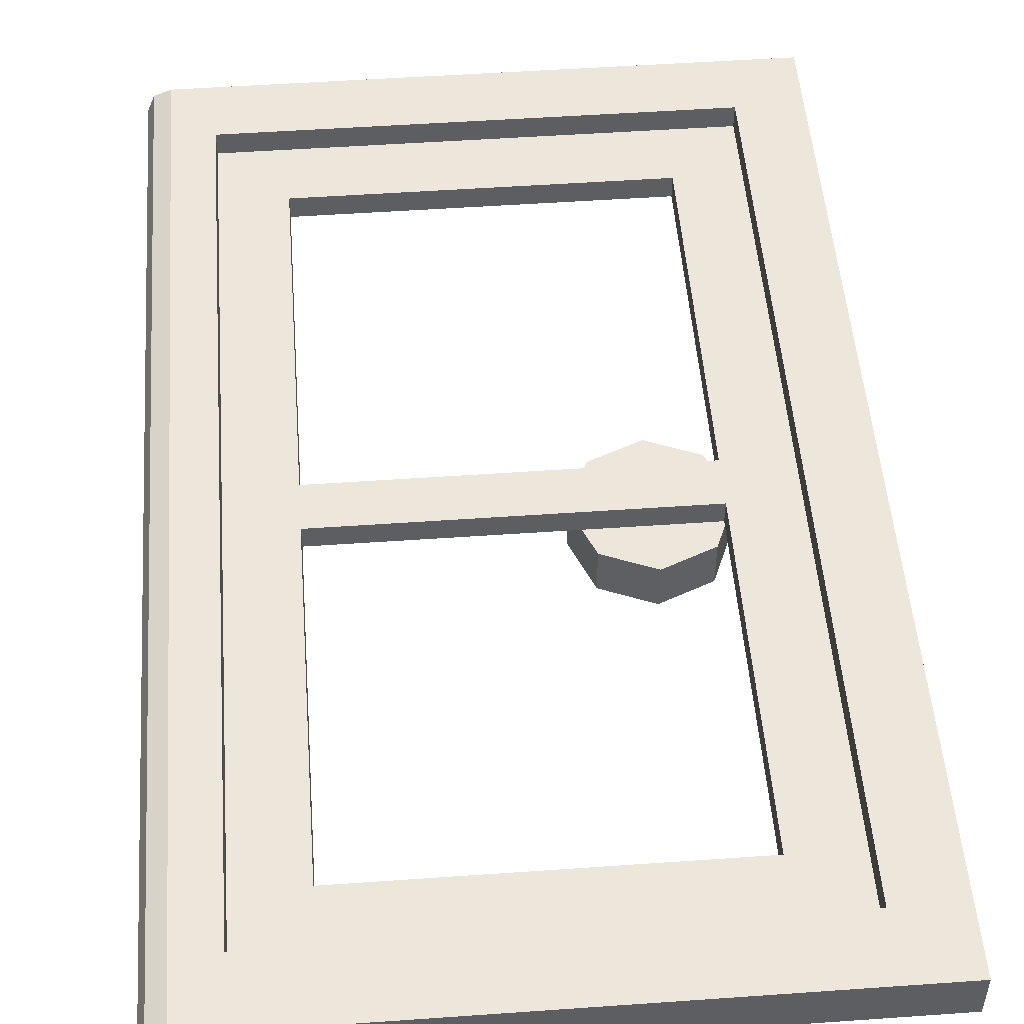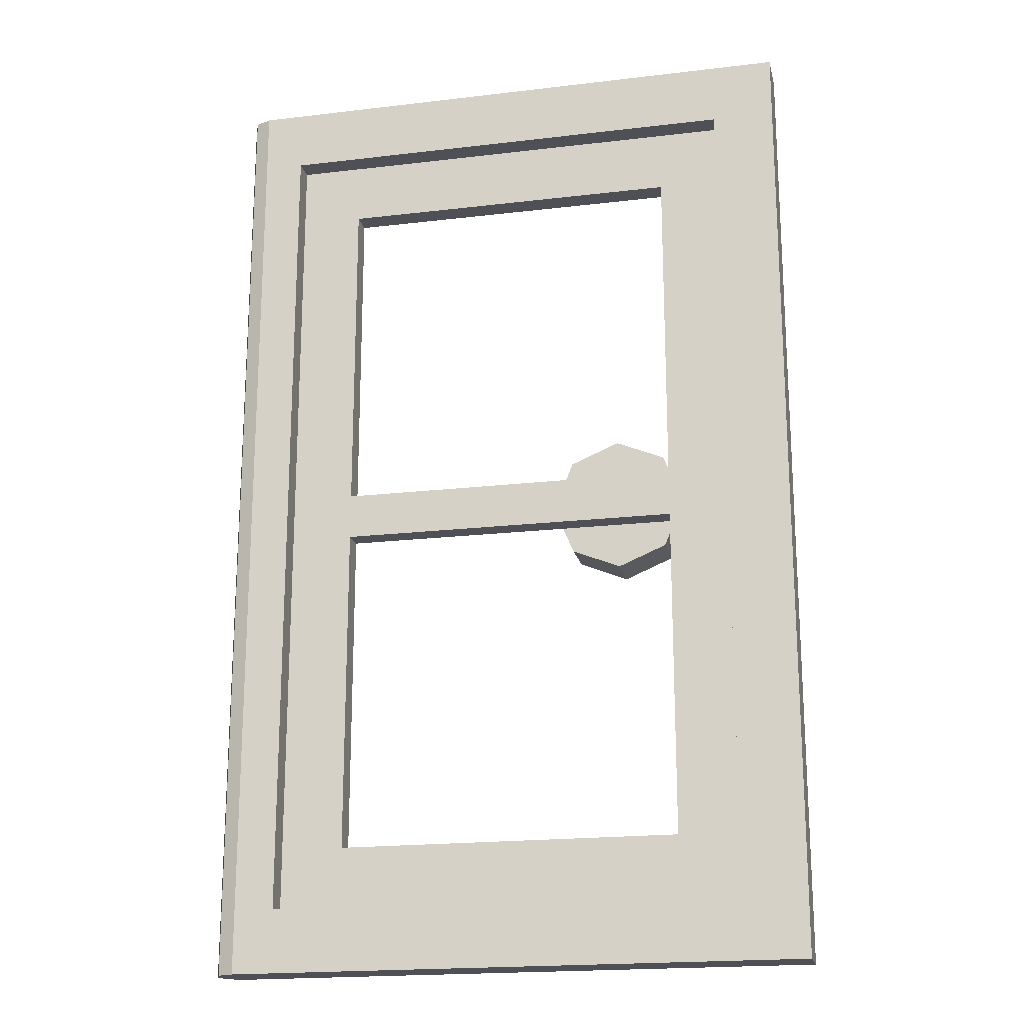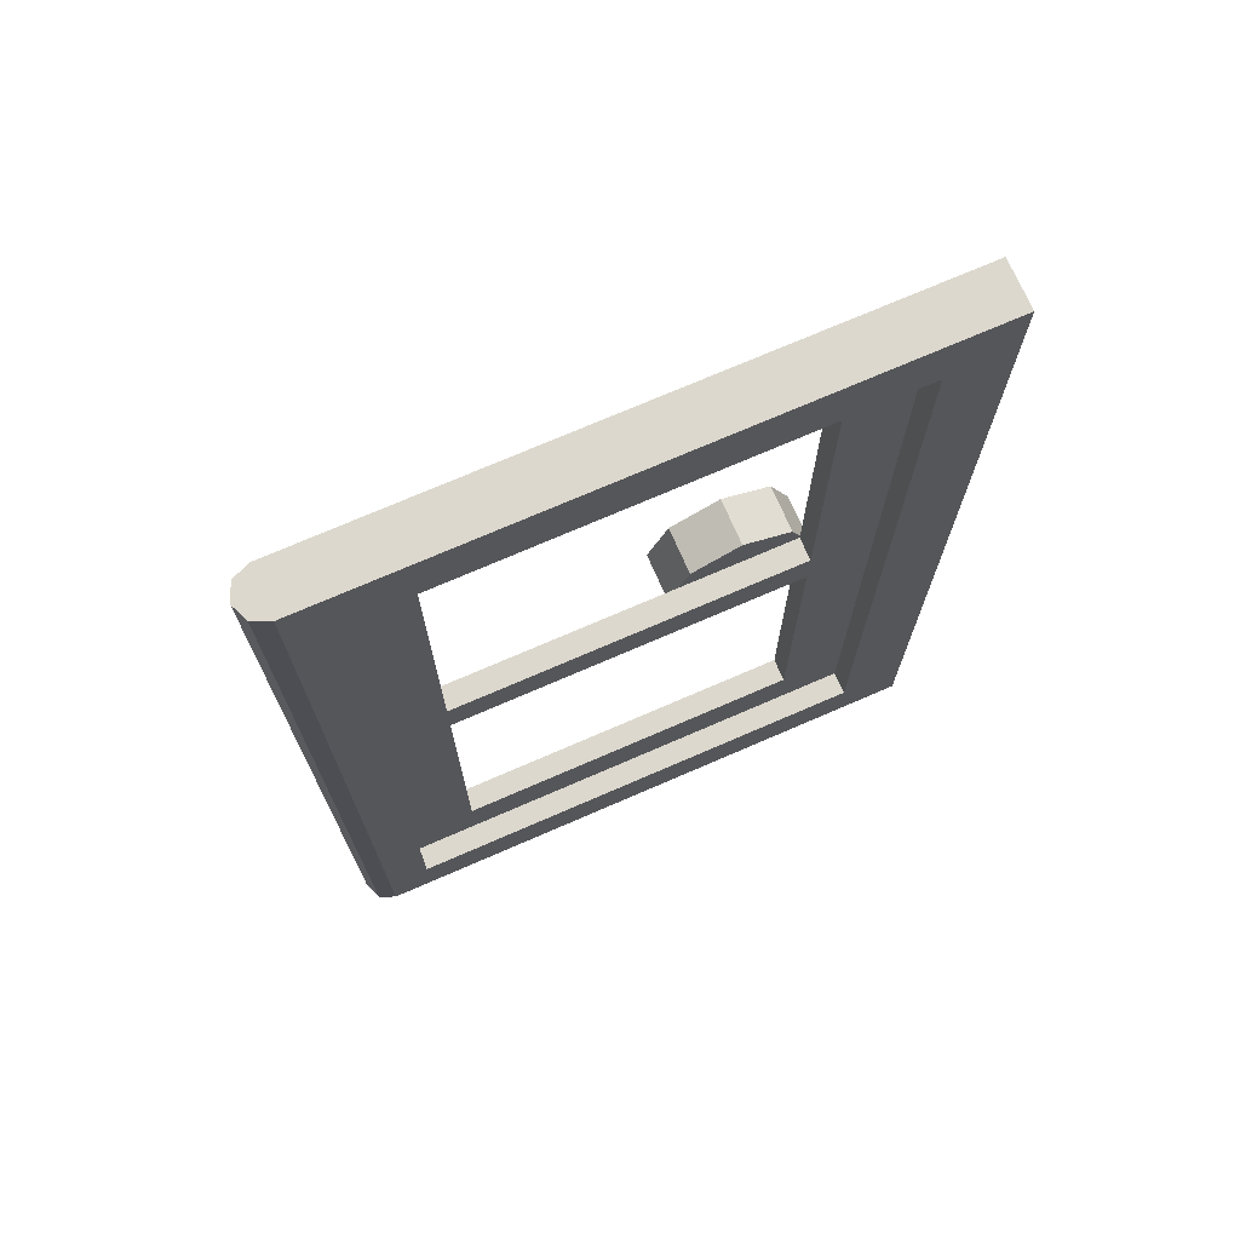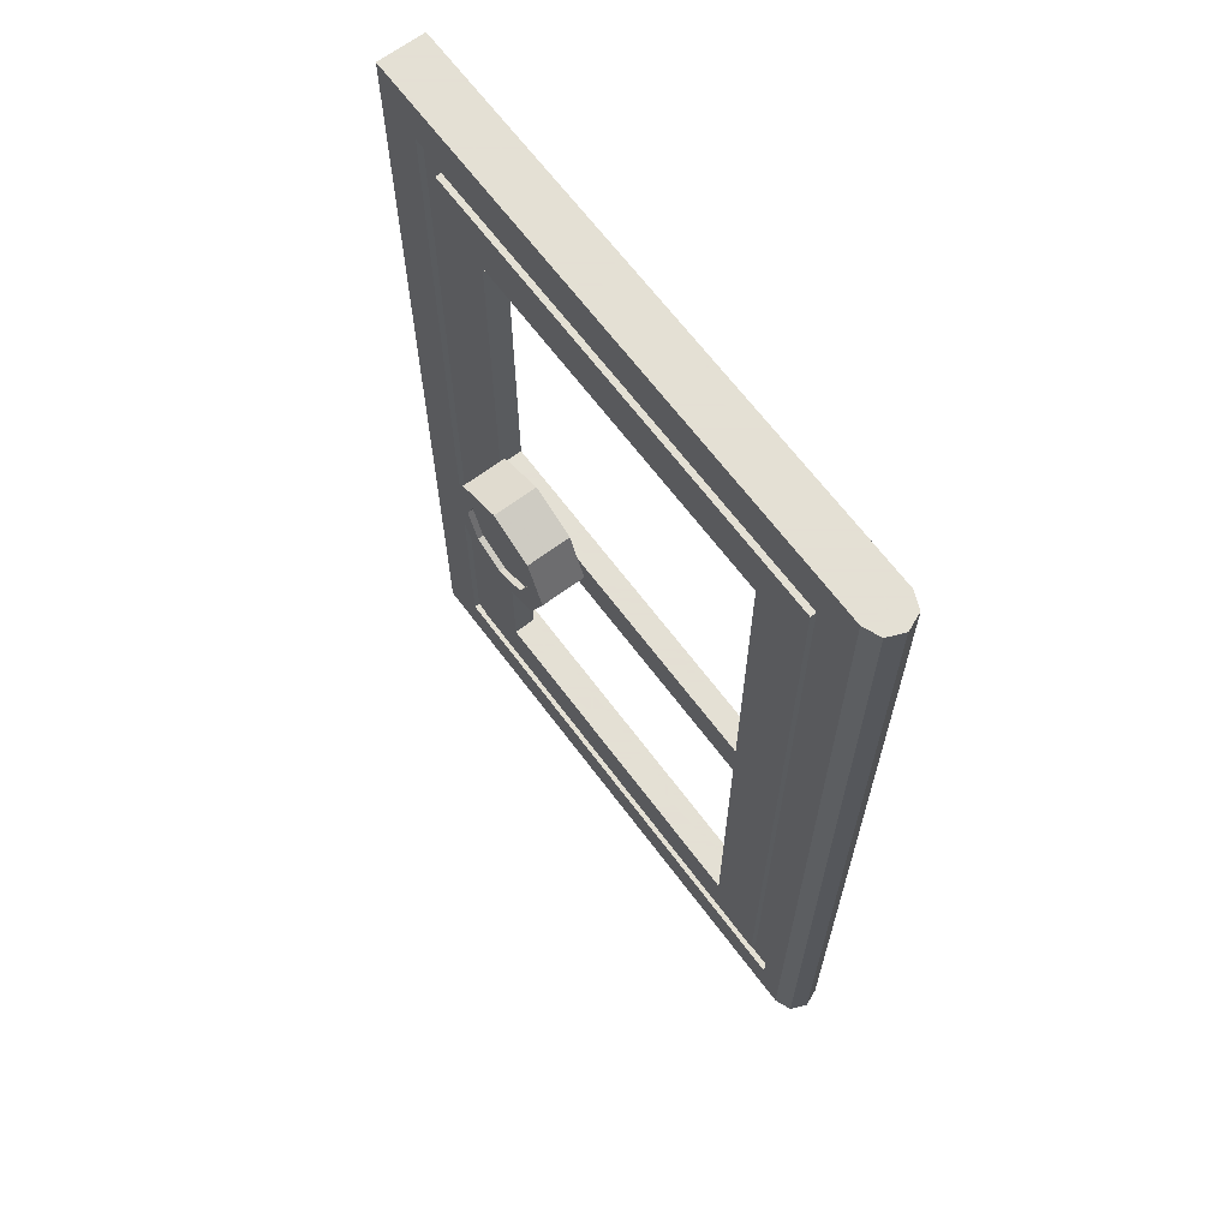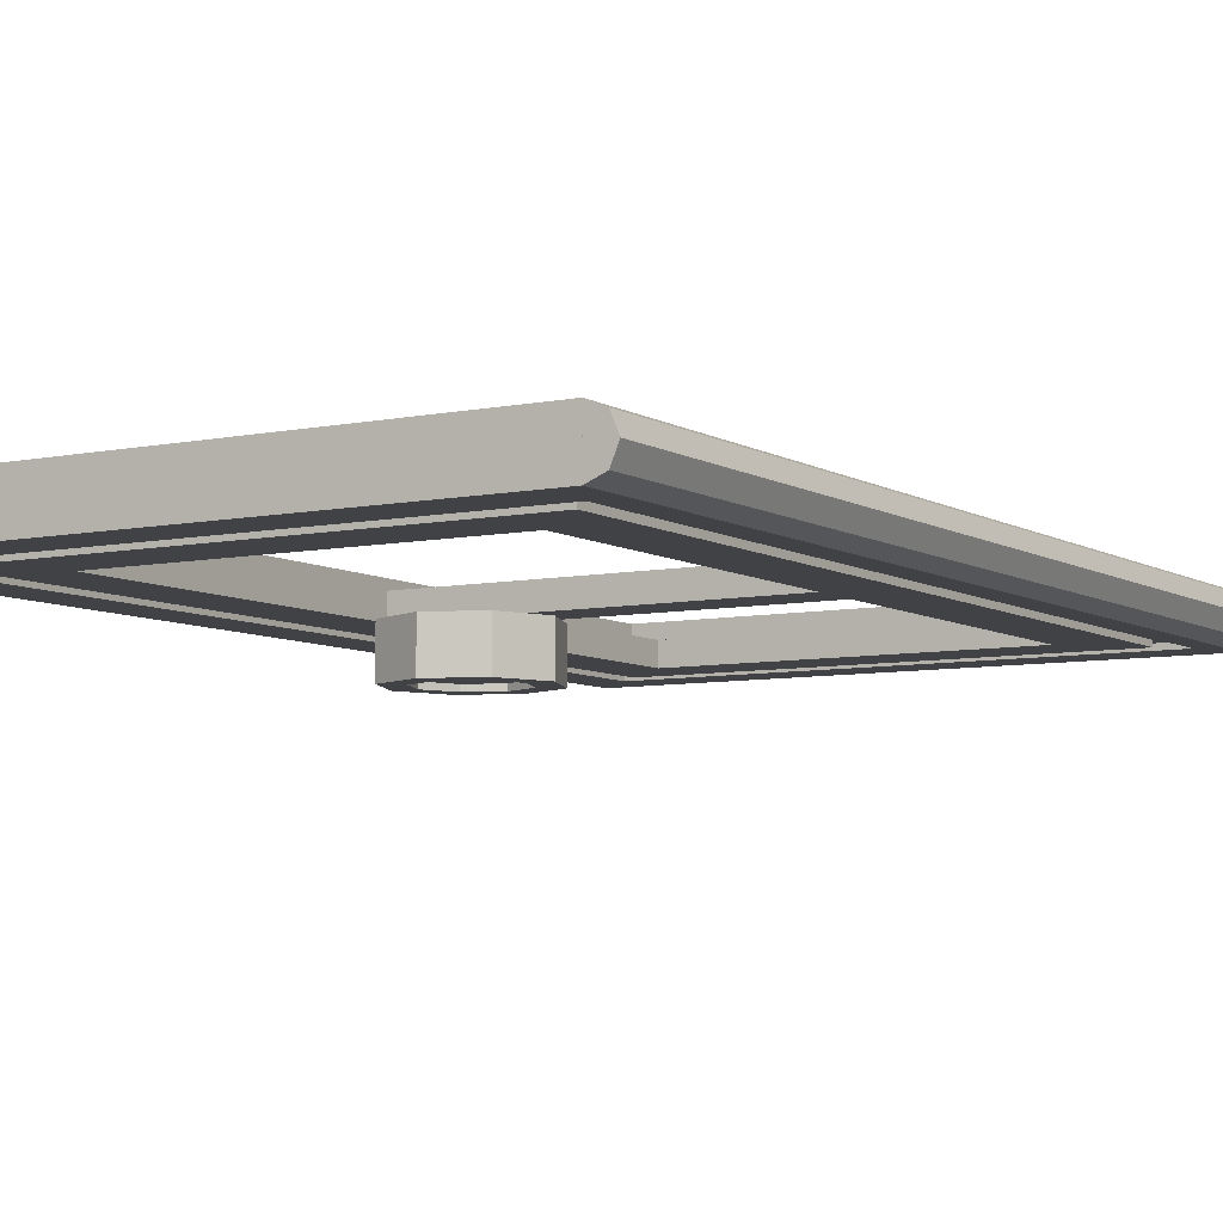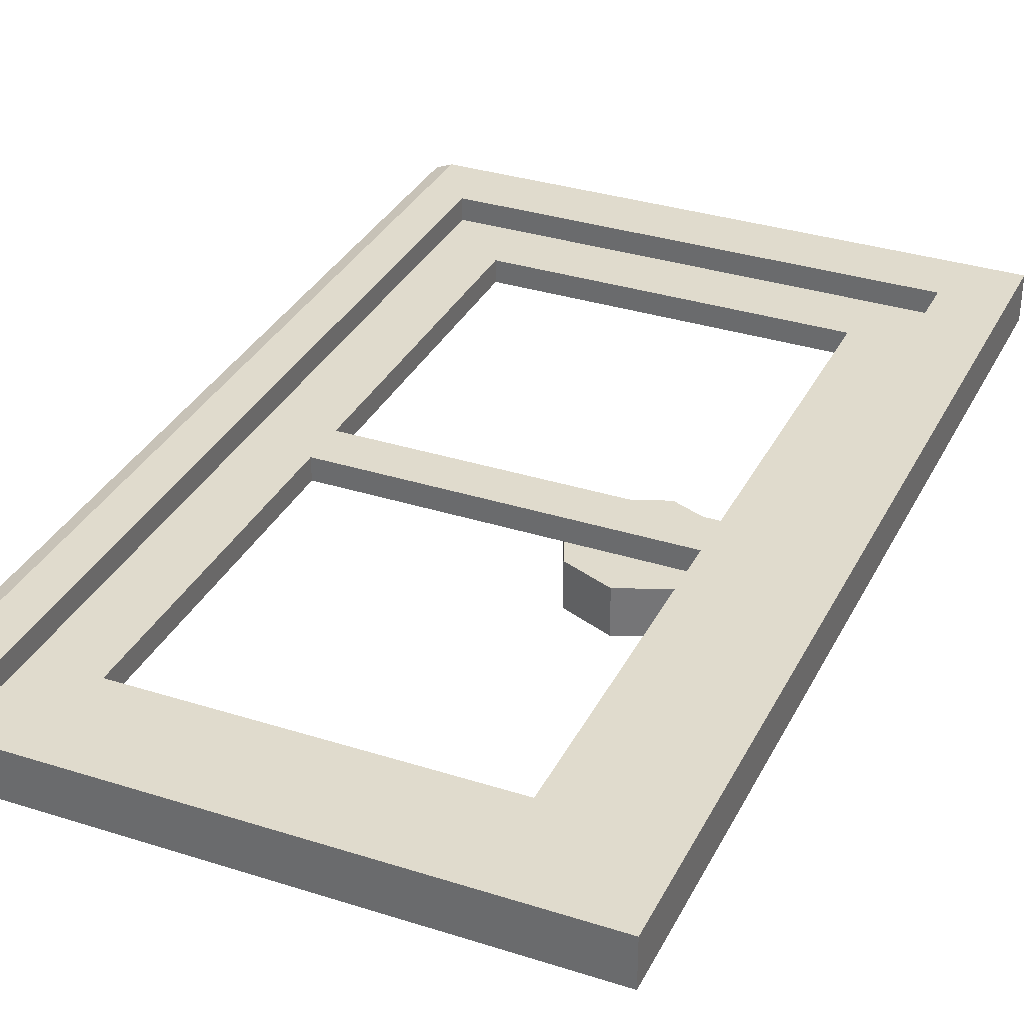
<metadata>
{"format":"obj","ext":"obj","renderer":"f3d","projection":"perspective","resolution":1024,"background":"white","views":[{"elev":51.0,"azim":-4.4,"up":"+Z"},{"elev":-19.3,"azim":12.6,"up":"+Y"},{"elev":72.6,"azim":-23.5,"up":"+Y"},{"elev":66.2,"azim":-126.8,"up":"+Y"},{"elev":-6.7,"azim":-148.7,"up":"+Z"},{"elev":33.3,"azim":23.6,"up":"+Z"}]}
</metadata>
<code>
v 1.7 2.1 -0.1
v 2 2.1 -0.1
v 1.912 2.312 -0.1
v 1.7 2.1 -0.1
v 1.912 2.312 -0.1
v 1.7 2.4 -0.1
v 1.7 2.1 -0.1
v 1.7 2.4 -0.1
v 1.488 2.312 -0.1
v 1.7 2.1 -0.1
v 1.488 2.312 -0.1
v 1.4 2.1 -0.1
v 1.7 2.1 -0.1
v 1.4 2.1 -0.1
v 1.488 1.888 -0.1
v 1.7 2.1 -0.1
v 1.488 1.888 -0.1
v 1.7 1.8 -0.1
v 1.7 2.1 -0.1
v 1.7 1.8 -0.1
v 1.912 1.888 -0.1
v 1.7 2.1 -0.1
v 1.912 1.888 -0.1
v 2 2.1 -0.1
v 1.912 2.312 -0.1
v 2 2.1 -0.1
v 2 2.1 -0.3
v 1.912 2.312 -0.3
v 1.7 2.4 -0.1
v 1.912 2.312 -0.1
v 1.912 2.312 -0.3
v 1.7 2.4 -0.3
v 1.488 2.312 -0.1
v 1.7 2.4 -0.1
v 1.7 2.4 -0.3
v 1.488 2.312 -0.3
v 1.4 2.1 -0.1
v 1.488 2.312 -0.1
v 1.488 2.312 -0.3
v 1.4 2.1 -0.3
v 1.488 1.888 -0.1
v 1.4 2.1 -0.1
v 1.4 2.1 -0.3
v 1.488 1.888 -0.3
v 1.7 1.8 -0.1
v 1.488 1.888 -0.1
v 1.488 1.888 -0.3
v 1.7 1.8 -0.3
v 1.912 1.888 -0.1
v 1.7 1.8 -0.1
v 1.7 1.8 -0.3
v 1.912 1.888 -0.3
v 2 2.1 -0.1
v 1.912 1.888 -0.1
v 1.912 1.888 -0.3
v 2 2.1 -0.3
v 2 2.1 -0.3
v 1.912 2.312 -0.3
v 1.841 2.241 -0.3
v 1.9 2.1 -0.3
v 1.912 2.312 -0.3
v 1.7 2.4 -0.3
v 1.7 2.3 -0.3
v 1.841 2.241 -0.3
v 1.7 2.4 -0.3
v 1.488 2.312 -0.3
v 1.559 2.241 -0.3
v 1.7 2.3 -0.3
v 1.488 2.312 -0.3
v 1.4 2.1 -0.3
v 1.5 2.1 -0.3
v 1.559 2.241 -0.3
v 1.4 2.1 -0.3
v 1.488 1.888 -0.3
v 1.559 1.959 -0.3
v 1.5 2.1 -0.3
v 1.488 1.888 -0.3
v 1.7 1.8 -0.3
v 1.7 1.9 -0.3
v 1.559 1.959 -0.3
v 1.7 1.8 -0.3
v 1.912 1.888 -0.3
v 1.841 1.959 -0.3
v 1.7 1.9 -0.3
v 1.912 1.888 -0.3
v 2 2.1 -0.3
v 1.9 2.1 -0.3
v 1.841 1.959 -0.3
v 1.841 2.241 -0.3
v 1.9 2.1 -0.3
v 1.9 2.1 -0.275
v 1.841 2.241 -0.275
v 1.7 2.3 -0.3
v 1.841 2.241 -0.3
v 1.841 2.241 -0.275
v 1.7 2.3 -0.275
v 1.559 2.241 -0.3
v 1.7 2.3 -0.3
v 1.7 2.3 -0.275
v 1.559 2.241 -0.275
v 1.5 2.1 -0.3
v 1.559 2.241 -0.3
v 1.559 2.241 -0.275
v 1.5 2.1 -0.275
v 1.559 1.959 -0.3
v 1.5 2.1 -0.3
v 1.5 2.1 -0.275
v 1.559 1.959 -0.275
v 1.7 1.9 -0.3
v 1.559 1.959 -0.3
v 1.559 1.959 -0.275
v 1.7 1.9 -0.275
v 1.841 1.959 -0.3
v 1.7 1.9 -0.3
v 1.7 1.9 -0.275
v 1.841 1.959 -0.275
v 1.9 2.1 -0.3
v 1.841 1.959 -0.3
v 1.841 1.959 -0.275
v 1.9 2.1 -0.275
v 1.7 2.1 -0.275
v 1.9 2.1 -0.275
v 1.841 2.241 -0.275
v 1.7 2.1 -0.275
v 1.841 2.241 -0.275
v 1.7 2.3 -0.275
v 1.7 2.1 -0.275
v 1.7 2.3 -0.275
v 1.559 2.241 -0.275
v 1.7 2.1 -0.275
v 1.559 2.241 -0.275
v 1.5 2.1 -0.275
v 1.7 2.1 -0.275
v 1.5 2.1 -0.275
v 1.559 1.959 -0.275
v 1.7 2.1 -0.275
v 1.559 1.959 -0.275
v 1.7 1.9 -0.275
v 1.7 2.1 -0.275
v 1.7 1.9 -0.275
v 1.841 1.959 -0.275
v 1.7 2.1 -0.275
v 1.841 1.959 -0.275
v 1.9 2.1 -0.275
v 0.175 3.925 0.1
v 0.175 3.925 0
v 2.225 3.925 0
v 2.225 3.925 0.1
v 0.175 0.275 0.1
v 0.175 0.275 0
v 0.175 3.925 0
v 0.175 3.925 0.1
v 2.225 0.275 0.1
v 2.225 0.275 0
v 0.175 0.275 0
v 0.175 0.275 0.1
v 2.225 3.925 0.1
v 2.225 3.925 0
v 2.225 0.275 0
v 2.225 0.275 0.1
v 0.45 2 -0.1
v 0.45 2 0
v 1.95 2 0
v 1.95 2 -0.1
v 0.45 0.55 -0.1
v 0.45 0.55 0
v 0.45 2 0
v 0.45 2 -0.1
v 1.95 0.55 -0.1
v 1.95 0.55 0
v 0.45 0.55 0
v 0.45 0.55 -0.1
v 1.95 2 -0.1
v 1.95 2 0
v 1.95 0.55 0
v 1.95 0.55 -0.1
v 0.45 3.65 -0.1
v 0.45 3.65 0
v 1.95 3.65 0
v 1.95 3.65 -0.1
v 0.45 2.2 -0.1
v 0.45 2.2 0
v 0.45 3.65 0
v 0.45 3.65 -0.1
v 1.95 2.2 -0.1
v 1.95 2.2 0
v 0.45 2.2 0
v 0.45 2.2 -0.1
v 1.95 3.65 -0.1
v 1.95 3.65 0
v 1.95 2.2 0
v 1.95 2.2 -0.1
v 0.1 4 -0.075
v 0.1 4 -0.1
v 2.3 4 -0.1
v 2.3 4 -0.075
v 0.1 0.2 -0.075
v 0.1 0.2 -0.1
v 0.1 4 -0.1
v 0.1 4 -0.075
v 2.3 0.2 -0.075
v 2.3 0.2 -0.1
v 0.1 0.2 -0.1
v 0.1 0.2 -0.075
v 2.3 4 -0.075
v 2.3 4 -0.1
v 2.3 0.2 -0.1
v 2.3 0.2 -0.075
v 0.2 3.9 -0.075
v 0.2 3.9 -0.1
v 2.2 3.9 -0.1
v 2.2 3.9 -0.075
v 0.2 0.3 -0.075
v 0.2 0.3 -0.1
v 0.2 3.9 -0.1
v 0.2 3.9 -0.075
v 2.2 0.3 -0.075
v 2.2 0.3 -0.1
v 0.2 0.3 -0.1
v 0.2 0.3 -0.075
v 2.2 3.9 -0.075
v 2.2 3.9 -0.1
v 2.2 0.3 -0.1
v 2.2 0.3 -0.075
v 0 4.2 0
v 0 4.2 0.1
v -0.07071 4.2 0.07071
v 0 4.2 0
v -0.07071 4.2 0.07071
v -0.1 4.2 0
v 0 4.2 0
v -0.1 4.2 0
v -0.07071 4.2 -0.07071
v 0 4.2 0
v -0.07071 4.2 -0.07071
v 0 4.2 -0.1
v 0 4.2 0.1
v 0 4.2 -0.1
v 2.5 4.2 -0.1
v 2.5 4.2 0.1
v 2.5 0 0.1
v 2.5 0 -0.1
v 0 0 -0.1
v 0 0 0.1
v 0 0 0
v 0 0 0.1
v -0.07071 0 0.07071
v 0 0 0
v -0.07071 0 0.07071
v -0.1 0 0
v 0 0 0
v -0.1 0 0
v -0.07071 0 -0.07071
v 0 0 0
v -0.07071 0 -0.07071
v 0 0 -0.1
v -0.07071 0 0.07071
v 0 0 0.1
v 0 4.2 0.1
v -0.07071 4.2 0.07071
v -0.1 0 0
v -0.07071 0 0.07071
v -0.07071 4.2 0.07071
v -0.1 4.2 0
v -0.07071 0 -0.07071
v -0.1 0 0
v -0.1 4.2 0
v -0.07071 4.2 -0.07071
v 0 0 -0.1
v -0.07071 0 -0.07071
v -0.07071 4.2 -0.07071
v 0 4.2 -0.1
v 2.5 4.2 0.1
v 2.5 4.2 -0.1
v 2.5 0 -0.1
v 2.5 0 0.1
v 2.5 4.2 0.1
v 2.225 3.925 0.1
v 0.175 3.925 0.1
v 0 4.2 0.1
v 0 4.2 0.1
v 0.175 3.925 0.1
v 0.175 0.275 0.1
v 0 0 0.1
v 0 0 0.1
v 0.175 0.275 0.1
v 2.225 0.275 0.1
v 2.5 0 0.1
v 2.5 0 0.1
v 2.225 0.275 0.1
v 2.225 3.925 0.1
v 2.5 4.2 0.1
v 2.225 3.925 0
v 1.95 3.65 0
v 0.45 3.65 0
v 0.175 3.925 0
v 0.175 3.925 0
v 0.45 3.65 0
v 0.45 0.55 0
v 0.175 0.275 0
v 0.175 0.275 0
v 0.45 0.55 0
v 1.95 0.55 0
v 2.225 0.275 0
v 2.225 0.275 0
v 1.95 0.55 0
v 1.95 3.65 0
v 2.225 3.925 0
v 1.95 2.2 0
v 1.95 2 0
v 0.45 2 0
v 0.45 2.2 0
v 0 4.2 -0.1
v 0.1 4 -0.1
v 2.3 4 -0.1
v 2.5 4.2 -0.1
v 0 0 -0.1
v 0.1 0.2 -0.1
v 0.1 4 -0.1
v 0 4.2 -0.1
v 2.5 0 -0.1
v 2.3 0.2 -0.1
v 0.1 0.2 -0.1
v 0 0 -0.1
v 2.5 4.2 -0.1
v 2.3 4 -0.1
v 2.3 0.2 -0.1
v 2.5 0 -0.1
v 0.1 4 -0.075
v 0.2 3.9 -0.075
v 2.2 3.9 -0.075
v 2.3 4 -0.075
v 0.1 0.2 -0.075
v 0.2 0.3 -0.075
v 0.2 3.9 -0.075
v 0.1 4 -0.075
v 2.3 0.2 -0.075
v 2.2 0.3 -0.075
v 0.2 0.3 -0.075
v 0.1 0.2 -0.075
v 2.3 4 -0.075
v 2.2 3.9 -0.075
v 2.2 0.3 -0.075
v 2.3 0.2 -0.075
v 0.2 3.9 -0.1
v 0.45 3.65 -0.1
v 1.95 3.65 -0.1
v 2.2 3.9 -0.1
v 0.2 0.3 -0.1
v 0.45 0.55 -0.1
v 0.45 3.65 -0.1
v 0.2 3.9 -0.1
v 2.2 0.3 -0.1
v 1.95 0.55 -0.1
v 0.45 0.55 -0.1
v 0.2 0.3 -0.1
v 2.2 3.9 -0.1
v 1.95 3.65 -0.1
v 1.95 0.55 -0.1
v 2.2 0.3 -0.1
v 0.45 2.2 -0.1
v 0.45 2 -0.1
v 1.95 2 -0.1
v 1.95 2.2 -0.1
g mesh256874
f 1 2 3
f 4 5 6
f 7 8 9
f 10 11 12
f 13 14 15
f 16 17 18
f 19 20 21
f 22 23 24
g mesh256876
f 25 26 27
f 27 28 25
f 29 30 31
f 31 32 29
f 33 34 35
f 35 36 33
f 37 38 39
f 39 40 37
f 41 42 43
f 43 44 41
f 45 46 47
f 47 48 45
f 49 50 51
f 51 52 49
f 53 54 55
f 55 56 53
g mesh256879
f 57 59 58
f 59 57 60
f 61 63 62
f 63 61 64
f 65 67 66
f 67 65 68
f 69 71 70
f 71 69 72
f 73 75 74
f 75 73 76
f 77 79 78
f 79 77 80
f 81 83 82
f 83 81 84
f 85 87 86
f 87 85 88
g mesh256882
f 89 90 91
f 91 92 89
f 93 94 95
f 95 96 93
f 97 98 99
f 99 100 97
f 101 102 103
f 103 104 101
f 105 106 107
f 107 108 105
f 109 110 111
f 111 112 109
f 113 114 115
f 115 116 113
f 117 118 119
f 119 120 117
g mesh256884
f 121 123 122
f 124 126 125
f 127 129 128
f 130 132 131
f 133 135 134
f 136 138 137
f 139 141 140
f 142 144 143
g mesh256887
f 145 146 147
f 147 148 145
f 149 150 151
f 151 152 149
f 153 154 155
f 155 156 153
f 157 158 159
f 159 160 157
g mesh256889
f 161 163 162
f 163 161 164
f 165 167 166
f 167 165 168
f 169 171 170
f 171 169 172
f 173 175 174
f 175 173 176
g mesh256891
f 177 179 178
f 179 177 180
f 181 183 182
f 183 181 184
f 185 187 186
f 187 185 188
f 189 191 190
f 191 189 192
g mesh256893
f 193 194 195
f 195 196 193
f 197 198 199
f 199 200 197
f 201 202 203
f 203 204 201
f 205 206 207
f 207 208 205
g mesh256895
f 209 211 210
f 211 209 212
f 213 215 214
f 215 213 216
f 217 219 218
f 219 217 220
f 221 223 222
f 223 221 224
g mesh256900
f 225 227 226
f 228 230 229
f 231 233 232
f 234 236 235
f 237 239 238
f 239 237 240
f 241 243 242
f 243 241 244
g mesh256902
f 245 246 247
f 248 249 250
f 251 252 253
f 254 255 256
g mesh256905
f 257 258 259
f 259 260 257
f 261 262 263
f 263 264 261
f 265 266 267
f 267 268 265
f 269 270 271
f 271 272 269
f 273 275 274
f 275 273 276
g mesh256907
f 277 279 278
f 279 277 280
f 281 283 282
f 283 281 284
f 285 287 286
f 287 285 288
f 289 291 290
f 291 289 292
f 293 295 294
f 295 293 296
f 297 299 298
f 299 297 300
f 301 303 302
f 303 301 304
f 305 307 306
f 307 305 308
f 309 311 310
f 311 309 312
g mesh256908
f 313 315 314
f 315 313 316
f 317 319 318
f 319 317 320
f 321 323 322
f 323 321 324
f 325 327 326
f 327 325 328
g mesh256909
f 329 331 330
f 331 329 332
f 333 335 334
f 335 333 336
f 337 339 338
f 339 337 340
f 341 343 342
f 343 341 344
g mesh256910
f 345 347 346
f 347 345 348
f 349 351 350
f 351 349 352
f 353 355 354
f 355 353 356
f 357 359 358
f 359 357 360
g mesh256911
f 361 363 362
f 363 361 364

</code>
